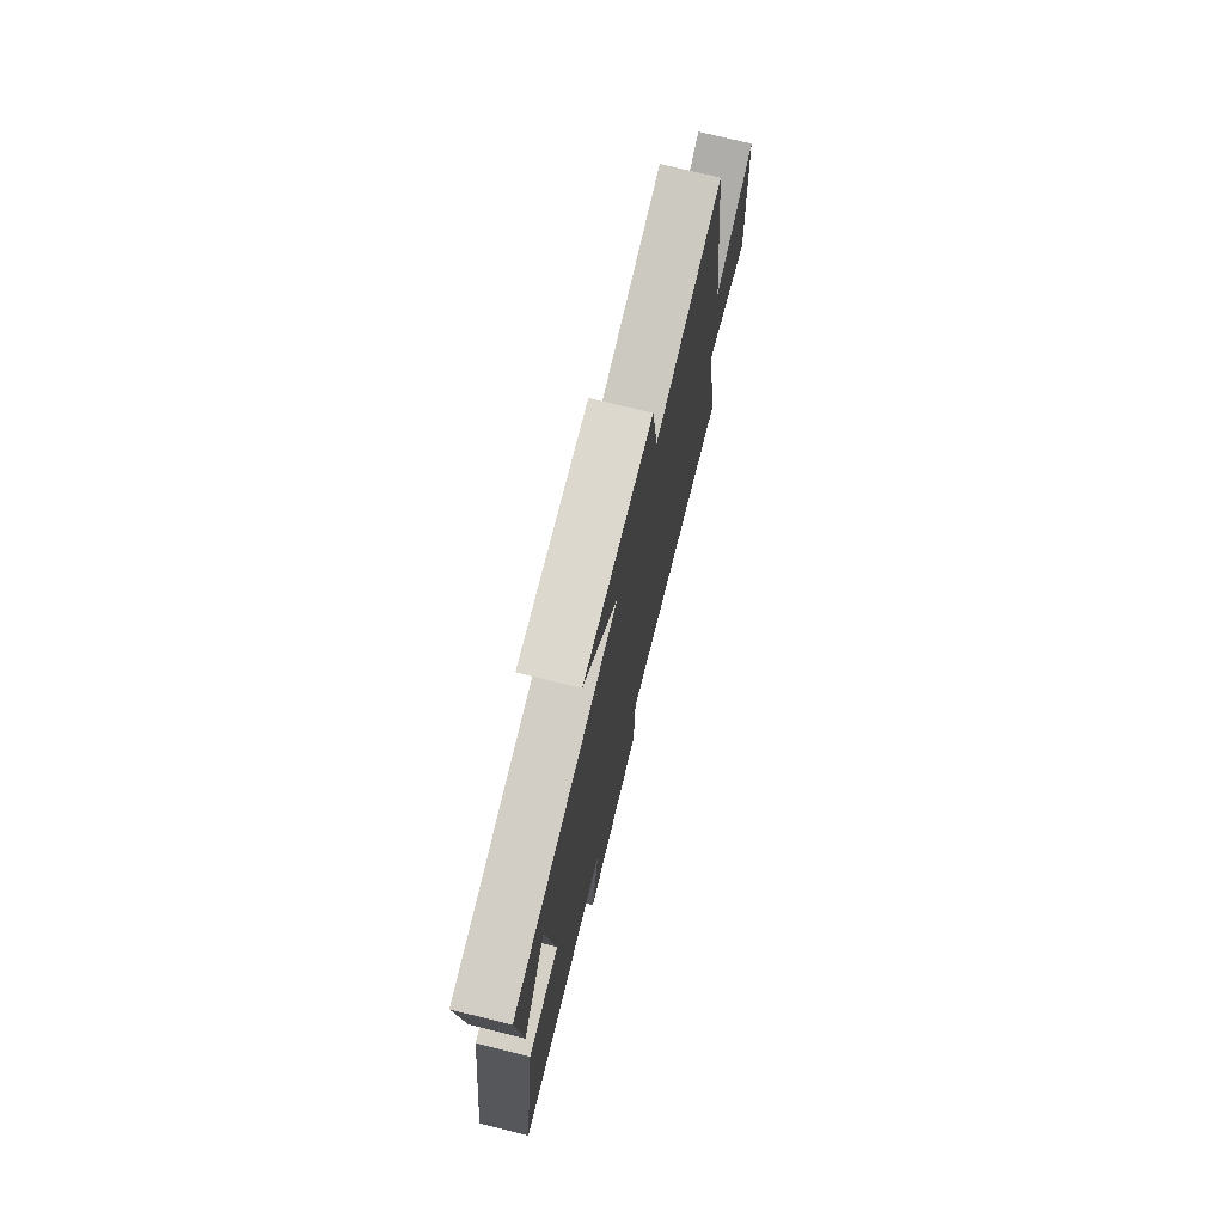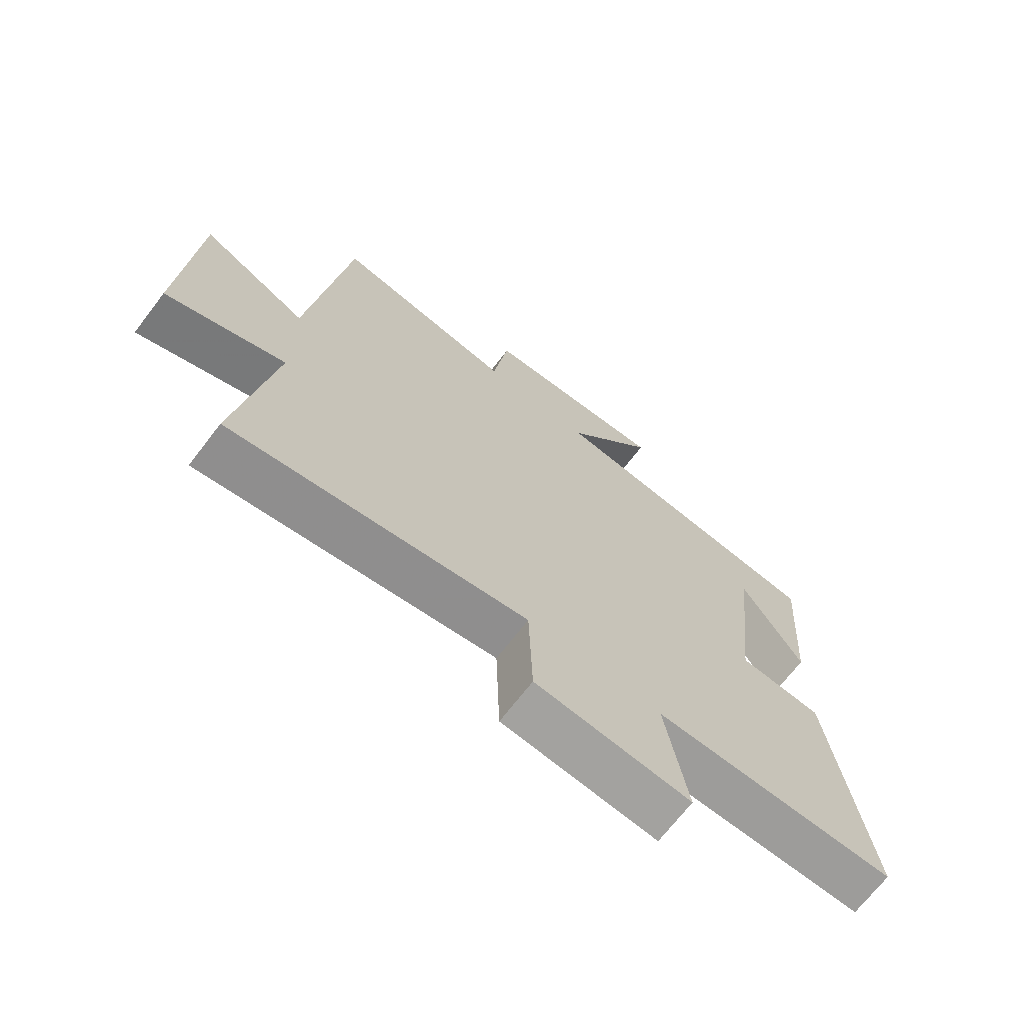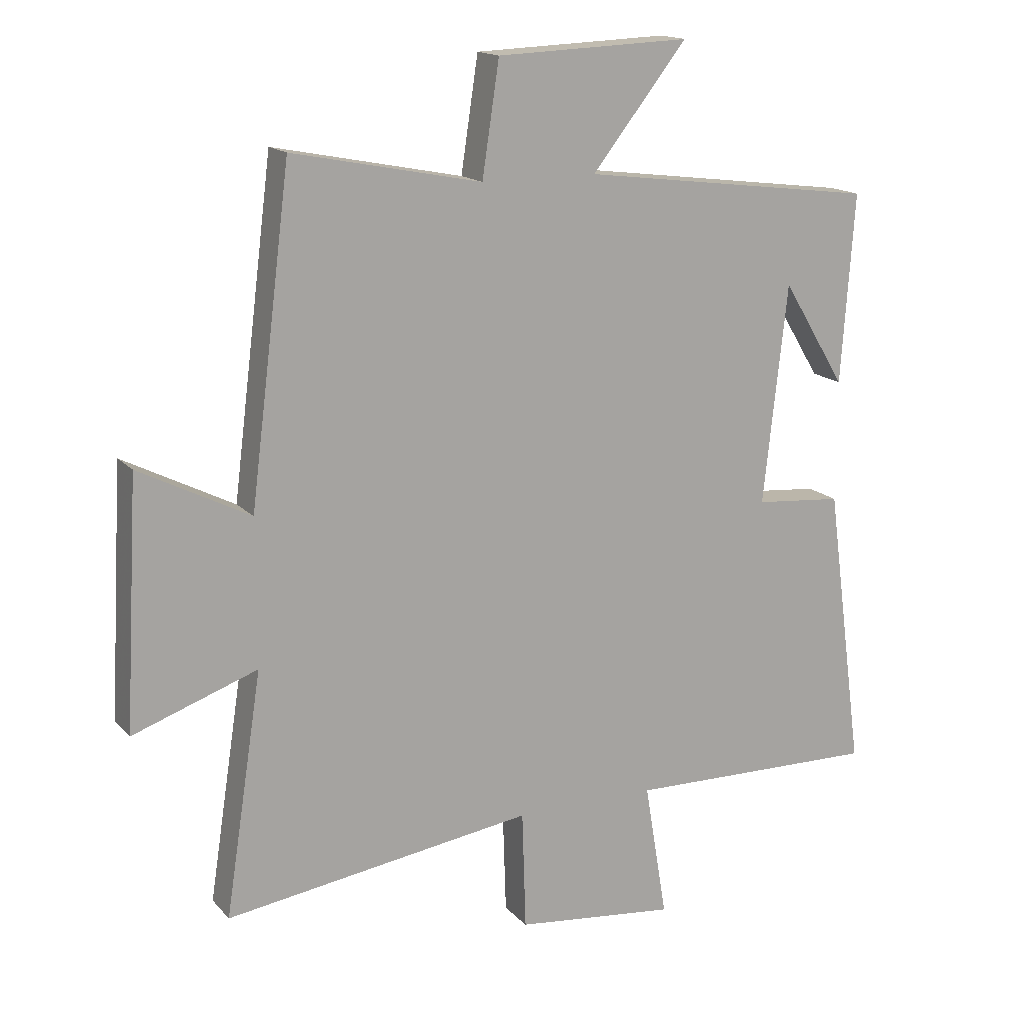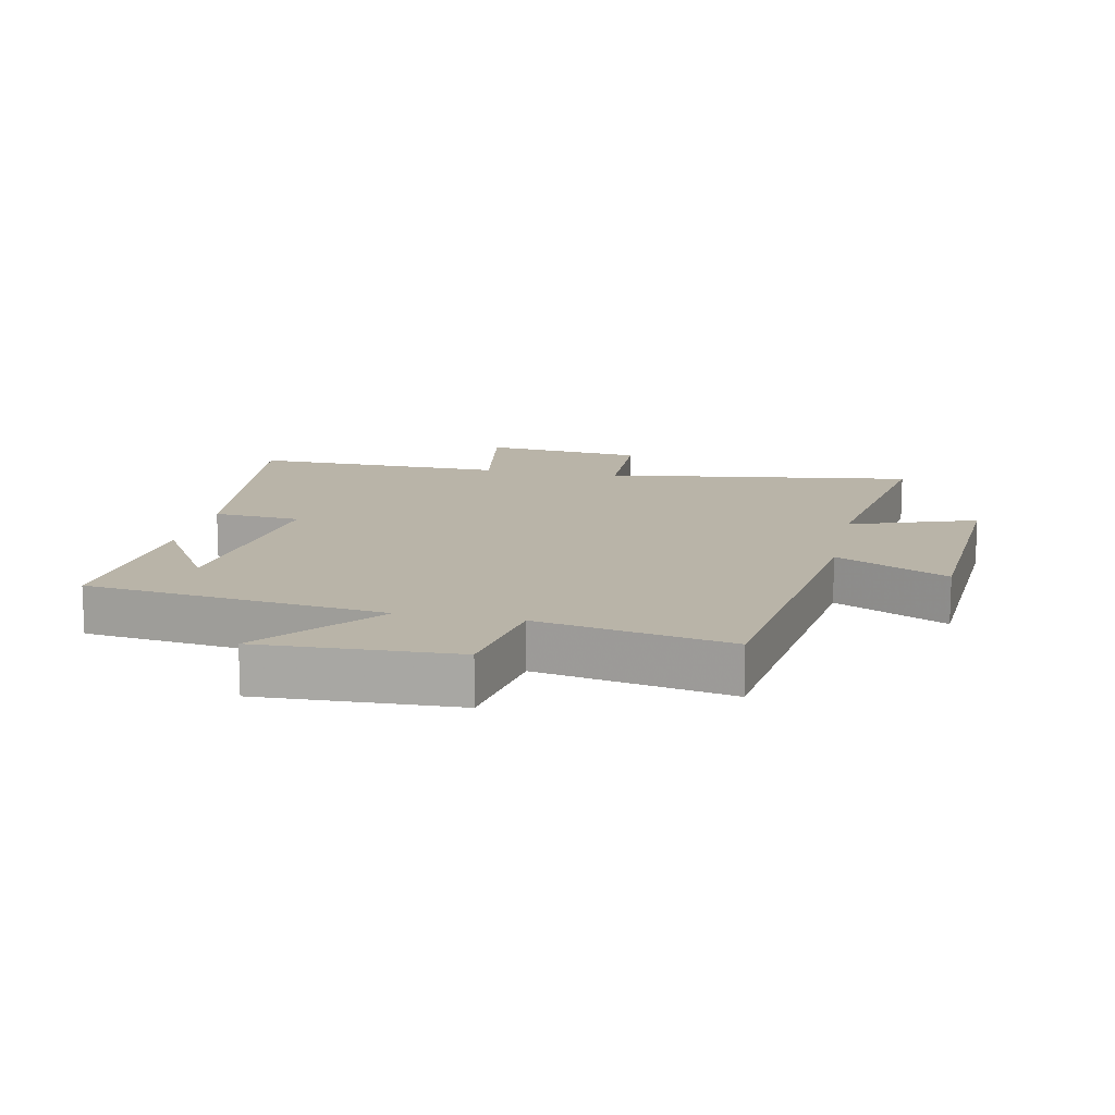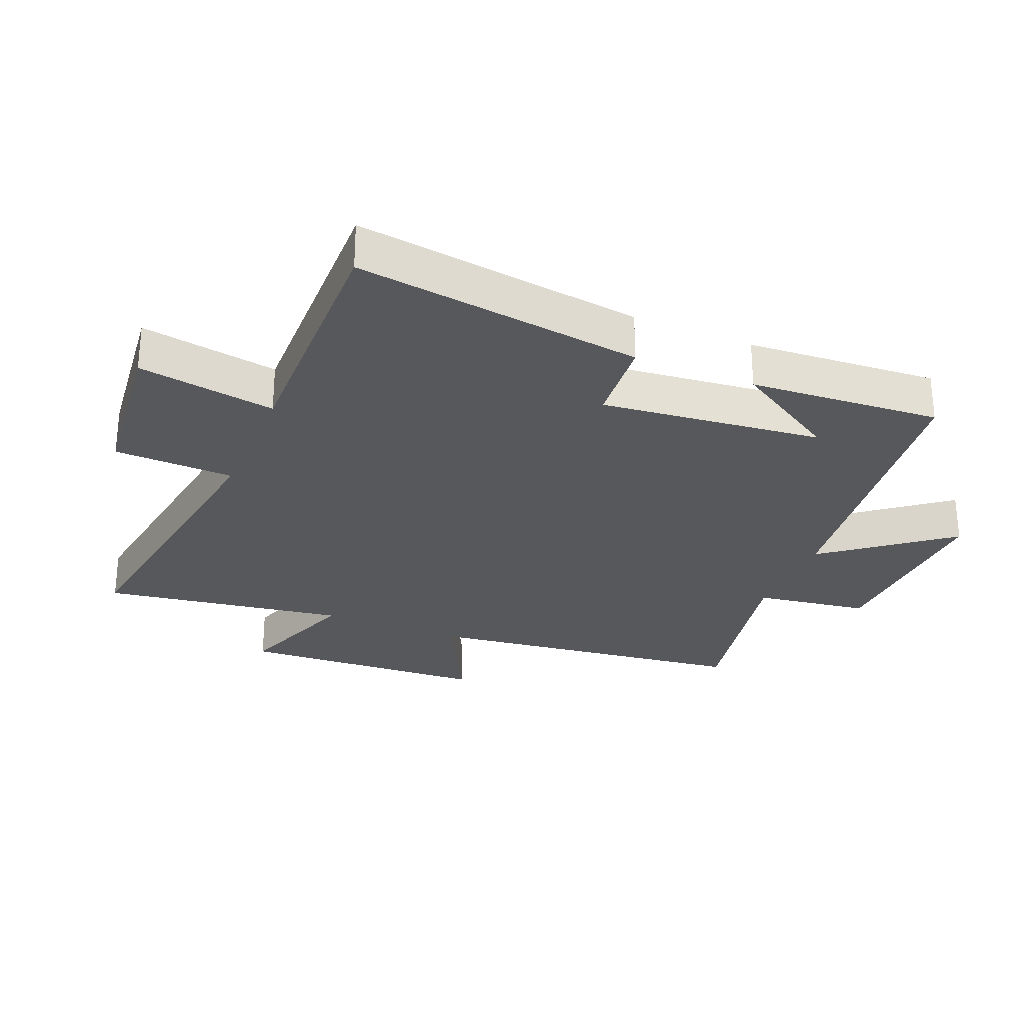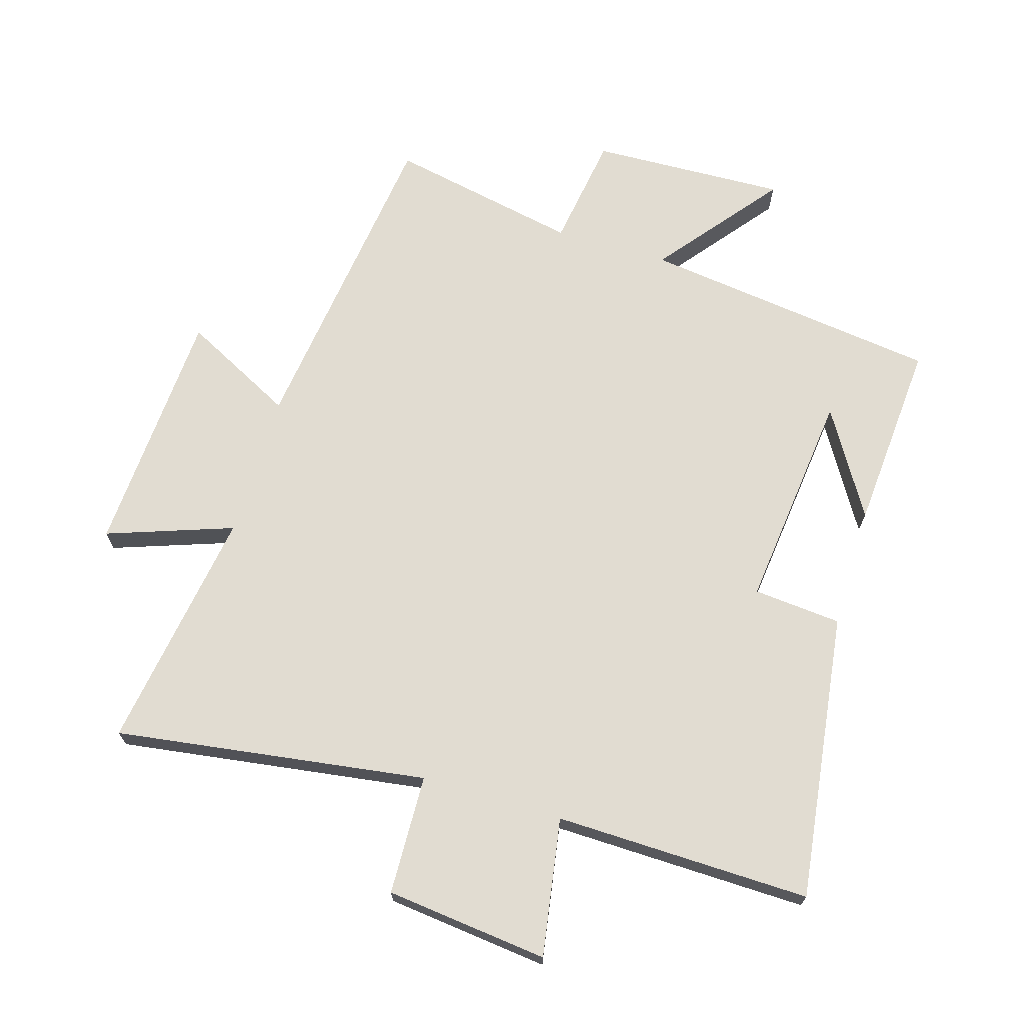
<metadata>
{"format":"obj","ext":"obj","renderer":"f3d","projection":"perspective","resolution":1024,"background":"white","views":[{"elev":74.9,"azim":-76.2,"up":"+Z"},{"elev":-69.6,"azim":142.5,"up":"+Z"},{"elev":15.9,"azim":153.2,"up":"+Z"},{"elev":13.2,"azim":11.9,"up":"+Y"},{"elev":-28.2,"azim":-112.6,"up":"+Y"},{"elev":69.2,"azim":-163.2,"up":"+Y"}]}
</metadata>
<code>
v -0.561 0.07 -0.508
v -0.5 0.07 -0.055
v -0.361 0.07 -0.043
v -0.399 0.07 0.305
v -0.5 0.07 0.139
v -0.521 0.07 0.44
v -0.05 0.07 0.5
v -0.201 0.07 0.691
v 0.107 0.07 0.679
v 0.134 0.07 0.5
v 0.435 0.07 0.56
v 0.5 0.07 0.045
v 0.676 0.07 0.135
v 0.698 0.07 -0.257
v 0.5 0.07 -0.187
v 0.559 0.07 -0.571
v 0.068 0.07 -0.5
v 0.062 0.07 -0.689
v -0.194 0.07 -0.717
v -0.158 0.07 -0.5
v -0.561 0 -0.508
v -0.5 0 -0.055
v -0.361 0 -0.043
v -0.399 0 0.305
v -0.5 0 0.139
v -0.521 0 0.44
v -0.05 0 0.5
v -0.201 0 0.691
v 0.107 0 0.679
v 0.134 0 0.5
v 0.435 0 0.56
v 0.5 0 0.045
v 0.676 0 0.135
v 0.698 0 -0.257
v 0.5 0 -0.187
v 0.559 0 -0.571
v 0.068 0 -0.5
v 0.062 0 -0.689
v -0.194 0 -0.717
v -0.158 0 -0.5
f 17 18 19 20
f 15 16 17
f 15 17 20
f 12 13 14 15
f 10 11 12 15
f 10 15 20 1
f 7 8 9 10
f 4 5 6
f 4 6 7 10
f 1 2 3
f 10 1 3
f 3 4 10
f 40 39 38 37
f 37 36 35
f 40 37 35
f 35 34 33 32
f 35 32 31 30
f 21 40 35 30
f 30 29 28 27
f 26 25 24
f 30 27 26 24
f 23 22 21
f 23 21 30
f 30 24 23
f 1 21 22 2
f 2 22 23 3
f 3 23 24 4
f 4 24 25 5
f 5 25 26 6
f 6 26 27 7
f 7 27 28 8
f 8 28 29 9
f 9 29 30 10
f 10 30 31 11
f 11 31 32 12
f 12 32 33 13
f 13 33 34 14
f 14 34 35 15
f 15 35 36 16
f 16 36 37 17
f 17 37 38 18
f 18 38 39 19
f 19 39 40 20
f 20 40 21 1

</code>
